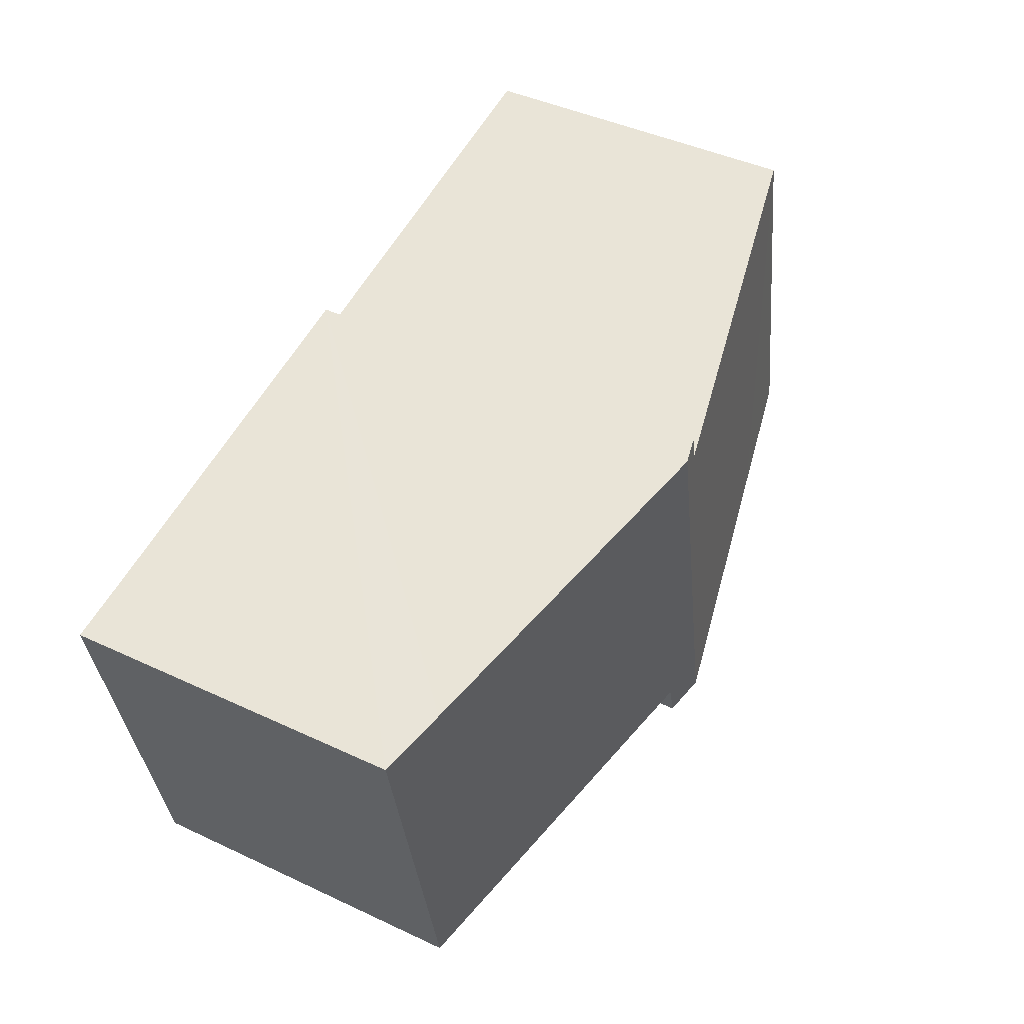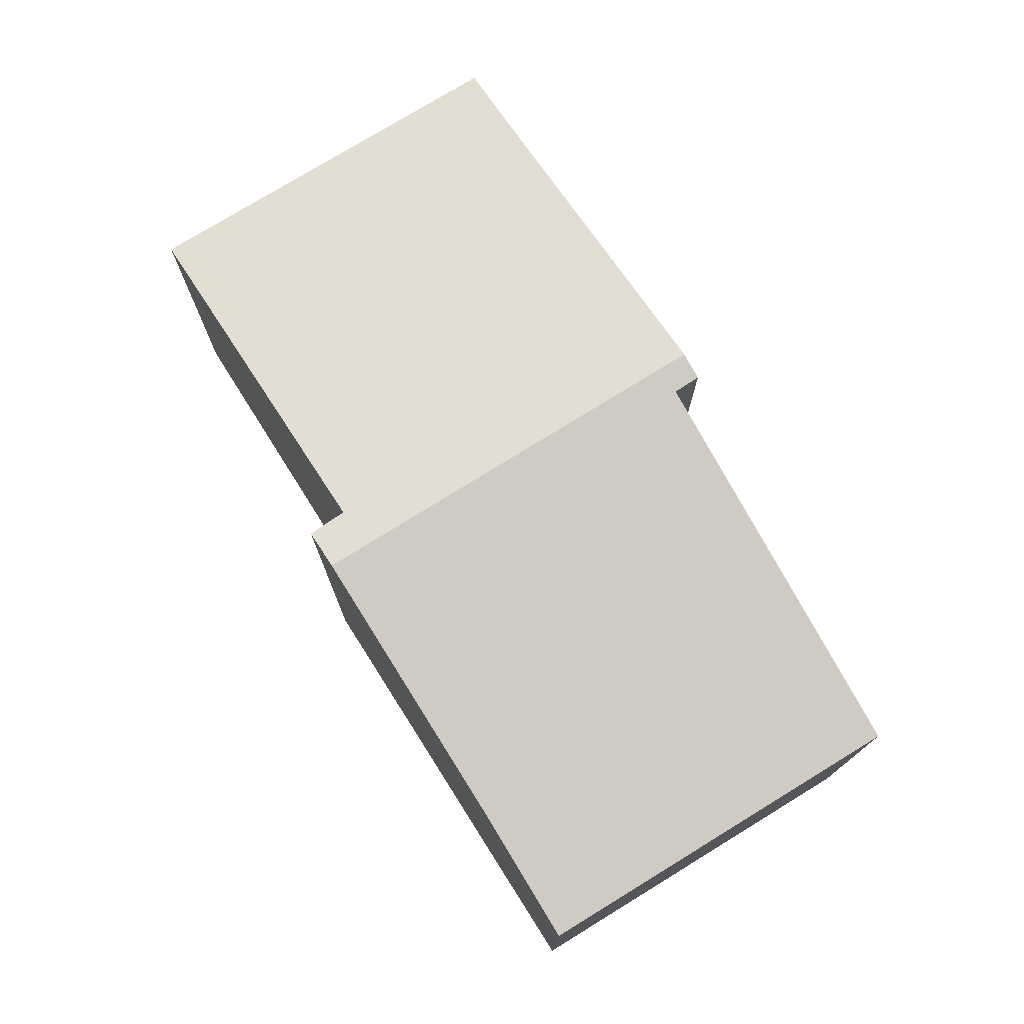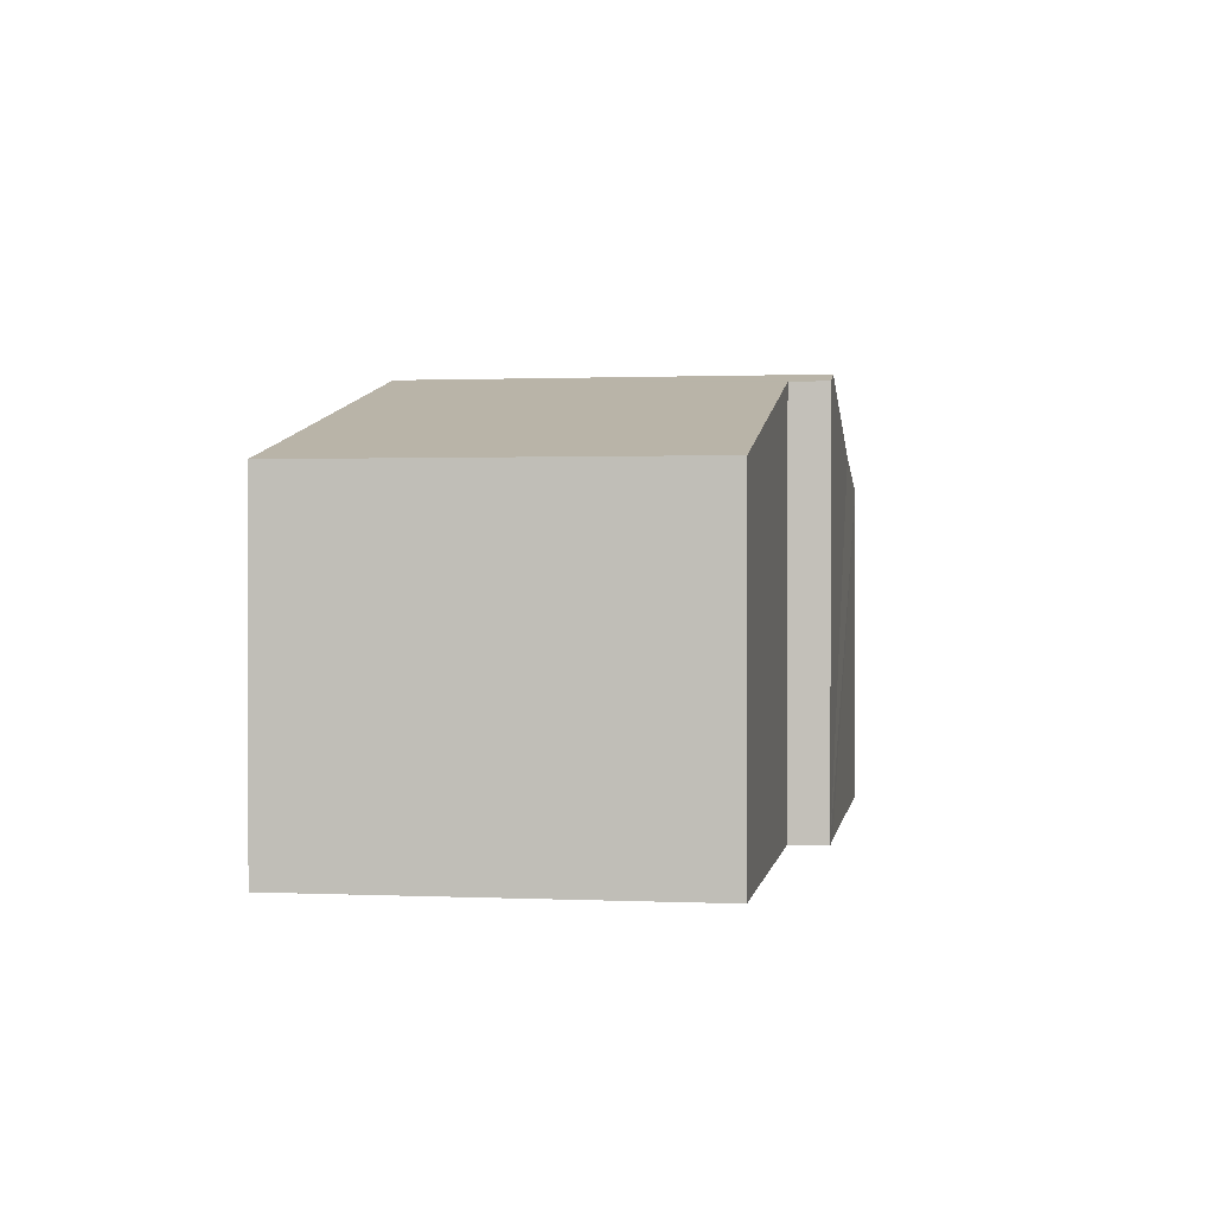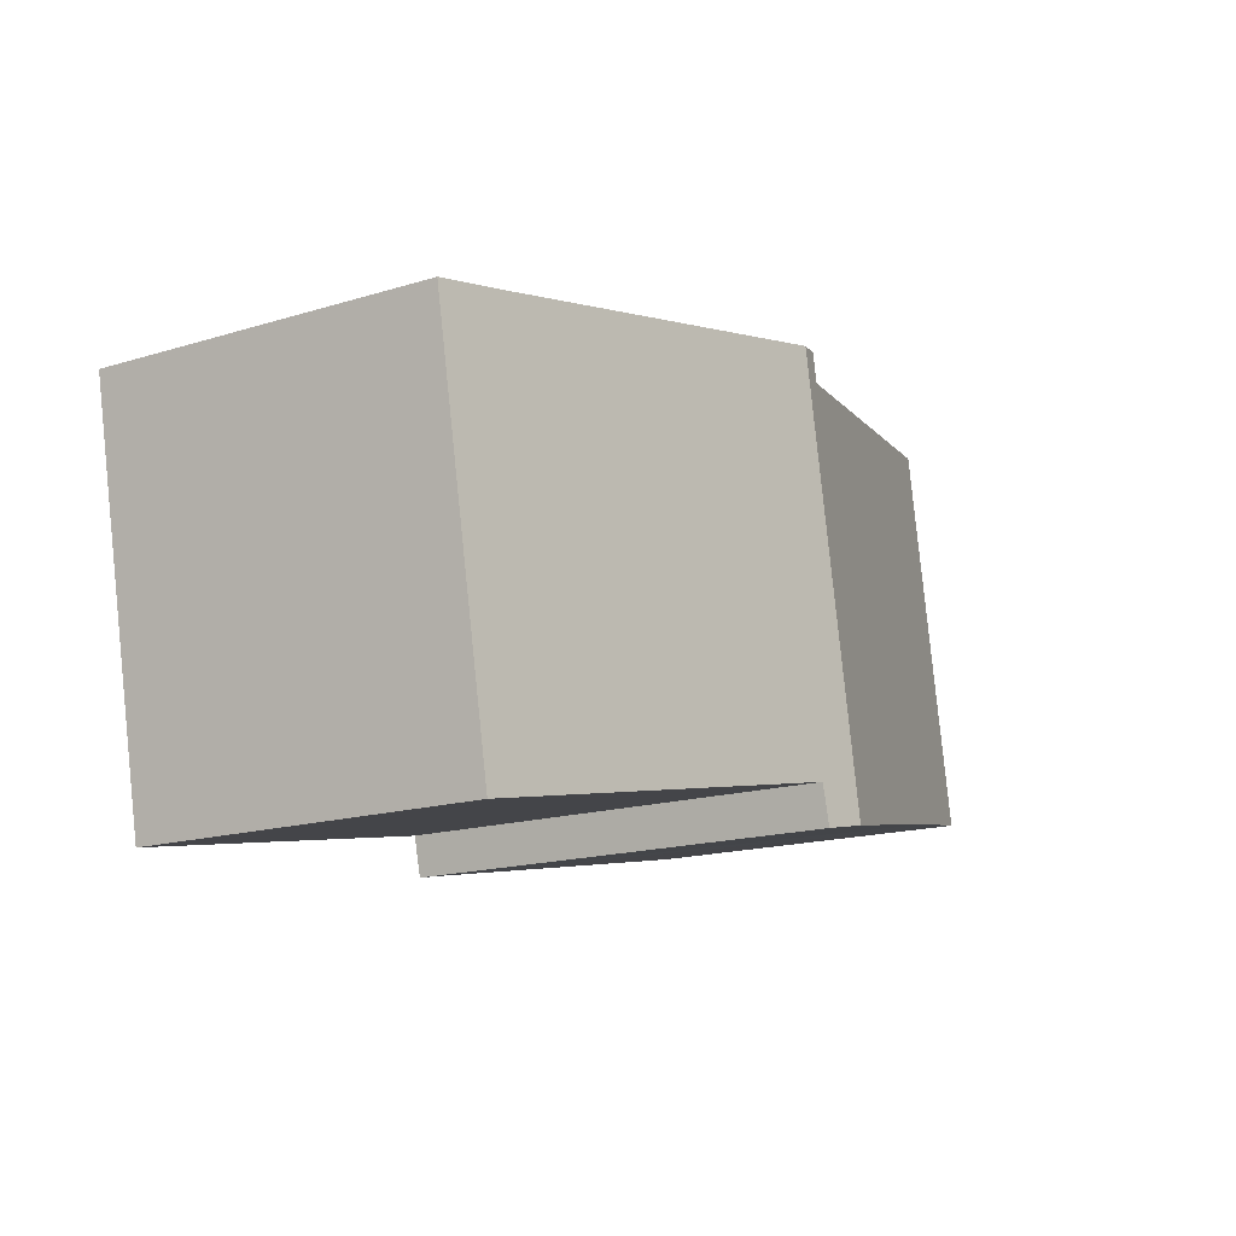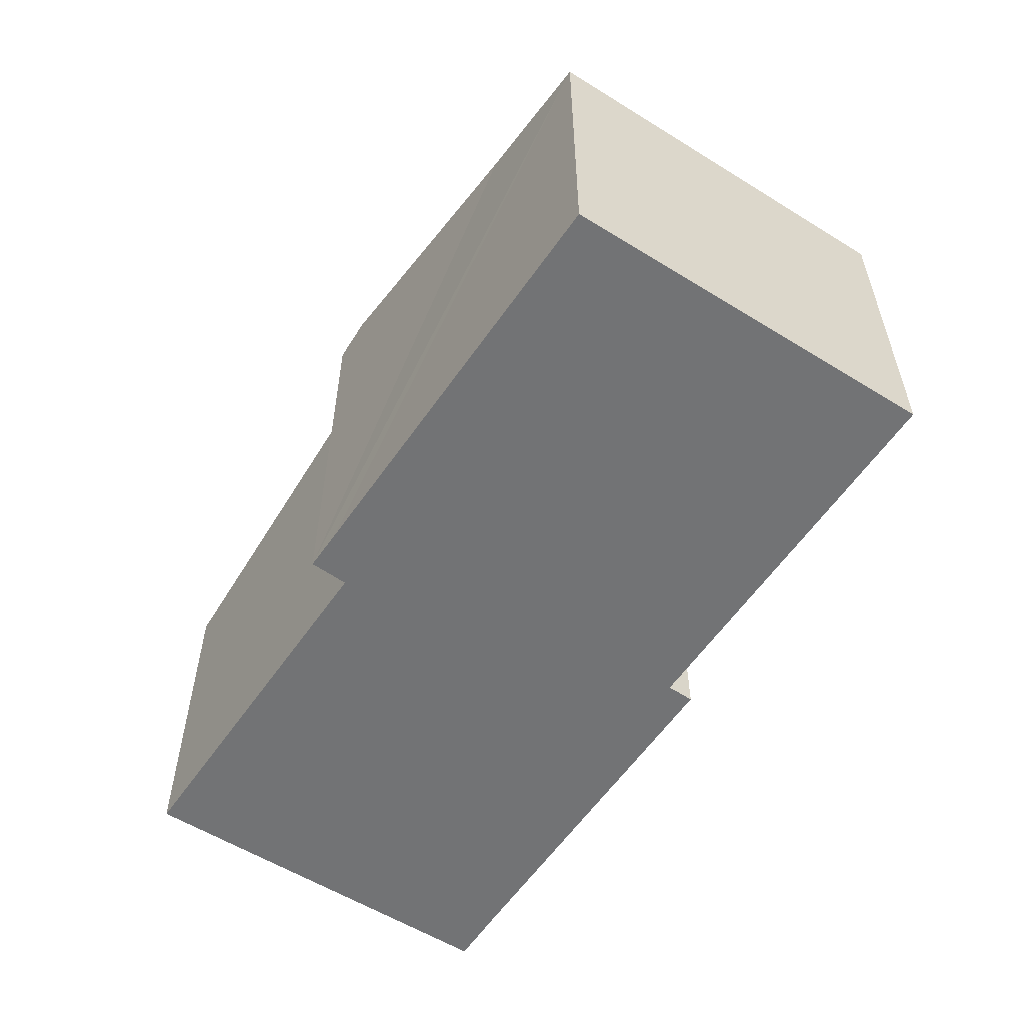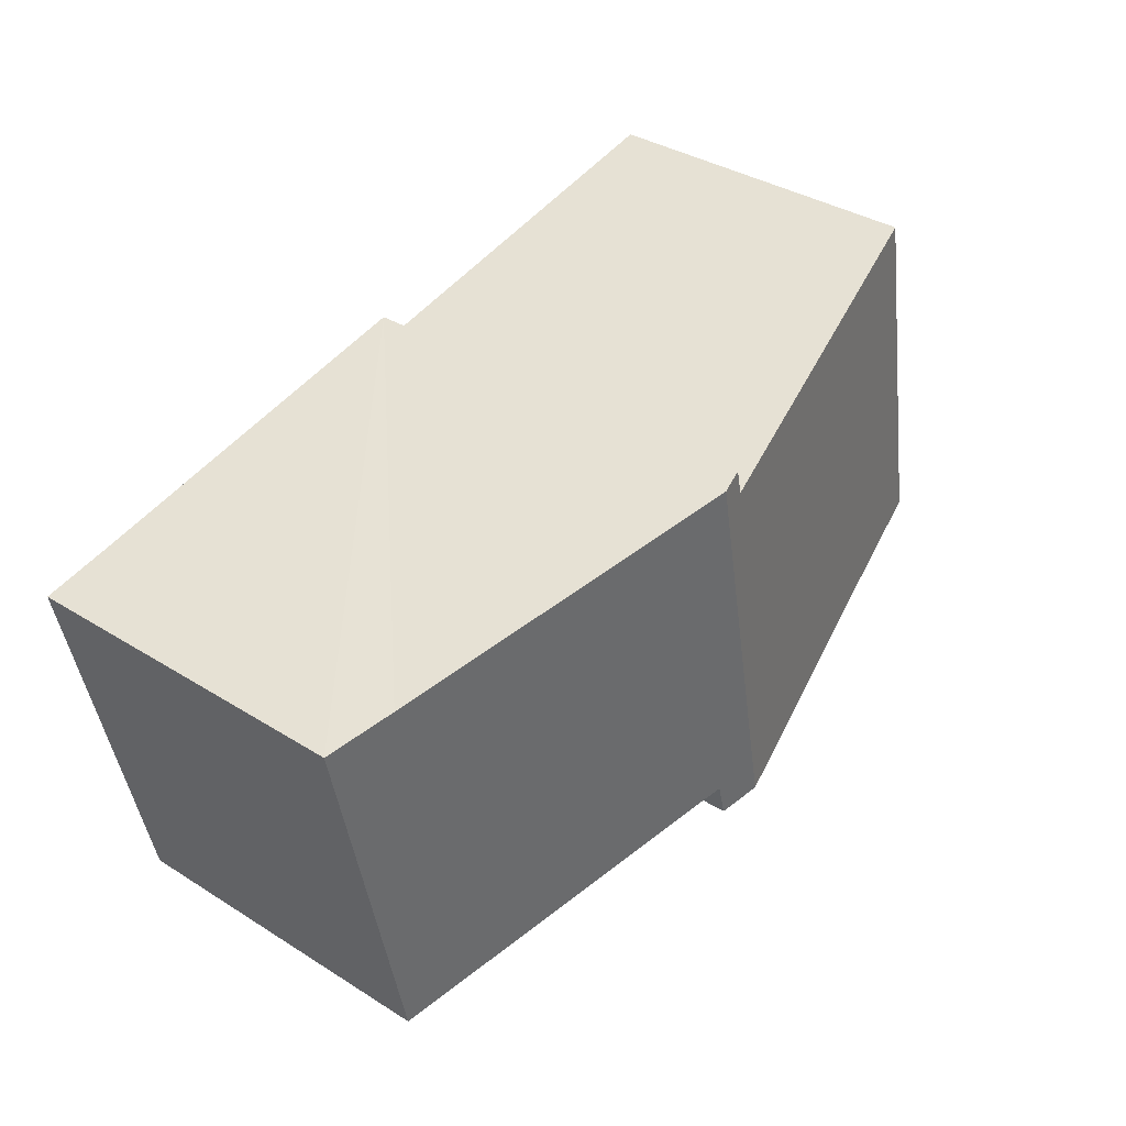
<metadata>
{"format":"obj","ext":"obj","renderer":"f3d","projection":"perspective","resolution":1024,"background":"white","views":[{"elev":44.3,"azim":118.6,"up":"+Z"},{"elev":74.9,"azim":-110.7,"up":"+Y"},{"elev":0.9,"azim":110.6,"up":"+Y"},{"elev":-17.0,"azim":121.4,"up":"+Z"},{"elev":-55.8,"azim":-112.3,"up":"+Y"},{"elev":36.9,"azim":128.9,"up":"+Z"}]}
</metadata>
<code>
v  8.216 7.173 5.408
v  7.529 7.016 -1.567
v  6.849 7.173 -1.422
v  7.687 7.009 -0.938
v  13.85 5.591 -2.2
v  15.03 5.591 3.712
v  14 5.848 4.334
v  15.12 5.591 4.138
v  0 5.597 3.427e-16
v  1.179 5.58 6.257
v  2.266 6.117 -0.448
v  7.677 7.07 5.041
v  7.778 7.072 5.49
v  7.529 9.595e-17 -1.567
v  6.849 8.707e-17 -1.422
v  0 0 0
v  2.266 2.743e-17 -0.448
v  7.687 5.744e-17 -0.938
v  13.85 1.347e-16 -2.2
v  1.179 -3.831e-16 6.257
v  7.778 -3.362e-16 5.49
v  7.677 -3.087e-16 5.041
v  8.216 -3.311e-16 5.408
v  14 -2.654e-16 4.334
v  15.12 -2.534e-16 4.138
v  15.03 -2.273e-16 3.712
g defaultobject
f 1 2 3
f 2 1 4
f 4 1 5
f 5 1 6
f 6 1 7
f 6 7 8
f 9 10 11
f 3 11 10
f 12 3 10
f 1 3 12
f 13 1 12
f 14 3 2
f 3 14 11
f 11 14 9
f 9 14 15
f 9 15 16
f 16 15 17
f 5 18 4
f 18 5 19
f 16 10 9
f 10 16 20
f 12 21 13
f 21 12 22
f 10 22 12
f 22 10 20
f 21 1 13
f 1 21 7
f 7 21 8
f 8 21 23
f 8 23 24
f 8 24 25
f 25 6 8
f 6 25 5
f 5 25 19
f 19 25 26
f 4 14 2
f 14 4 18
f 24 26 25
f 26 24 19
f 19 24 18
f 18 24 23
f 18 23 14
f 14 23 15
f 15 23 21
f 15 21 22
f 15 22 17
f 17 22 20
f 17 20 16

</code>
